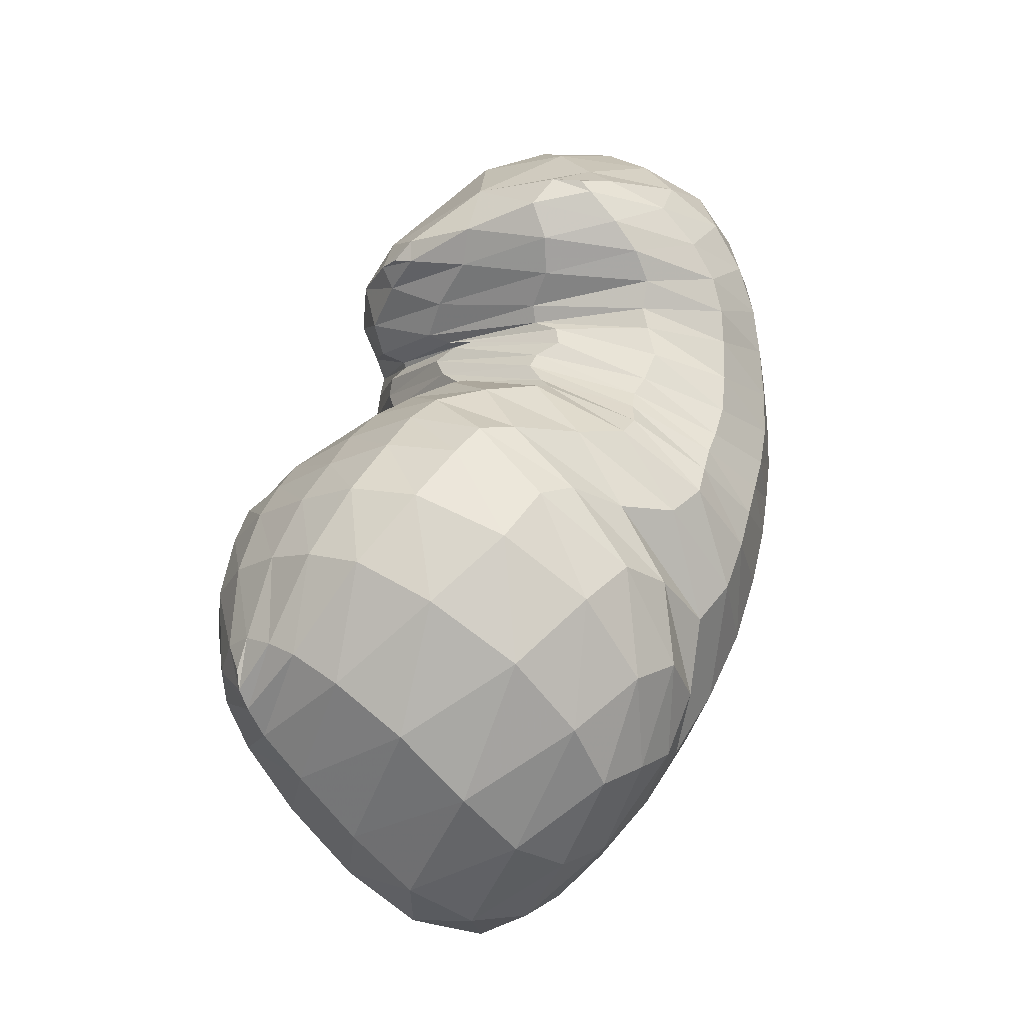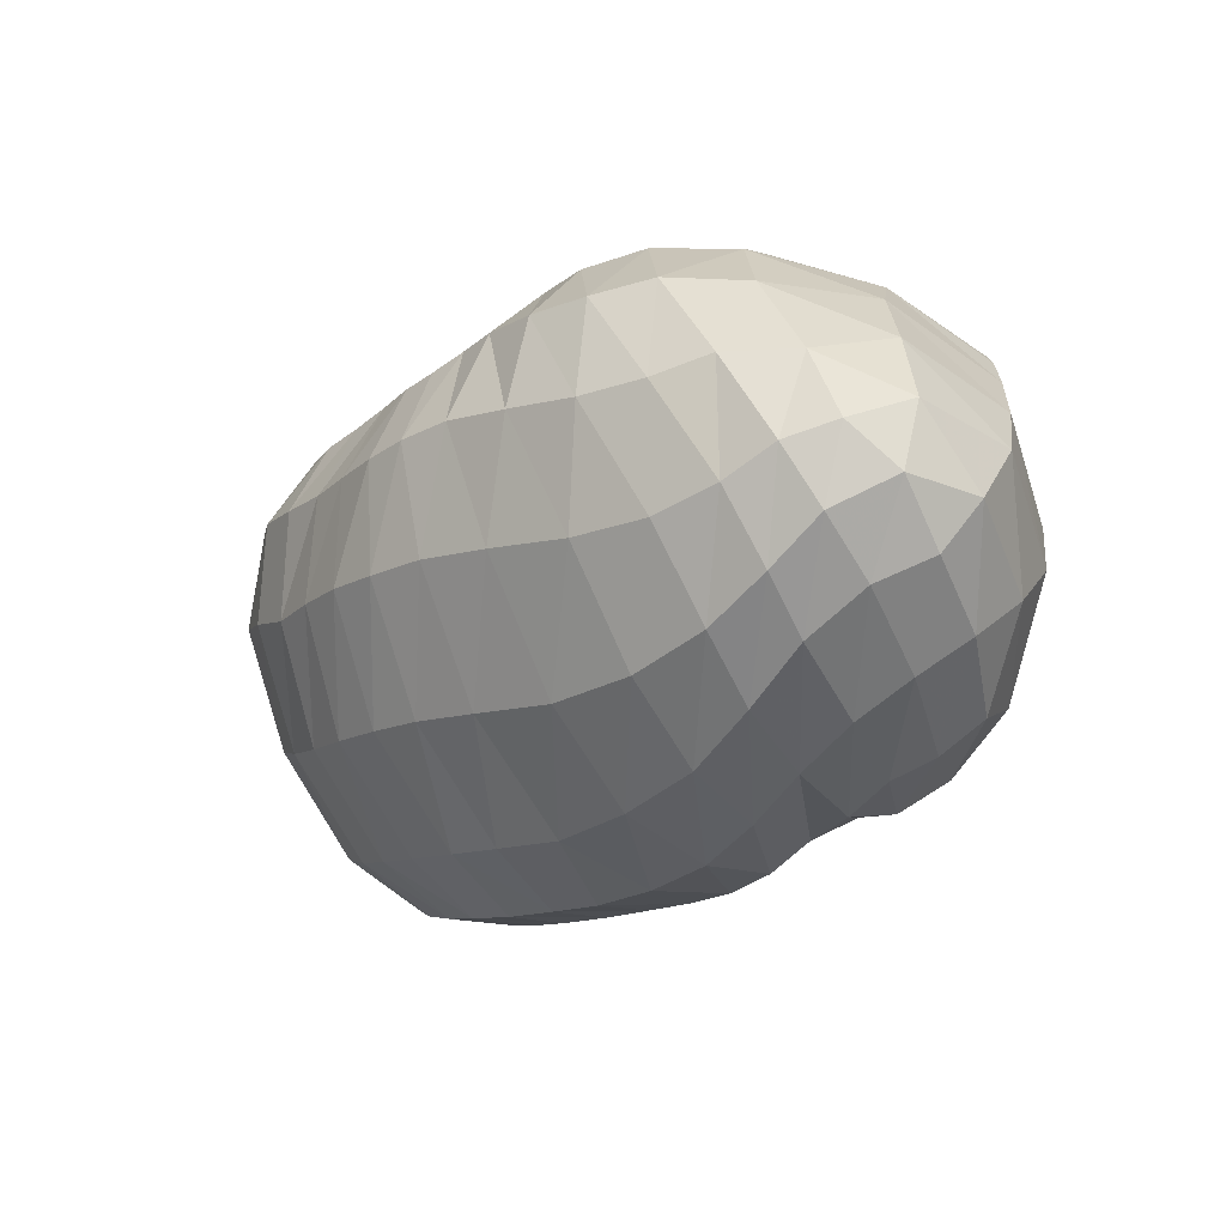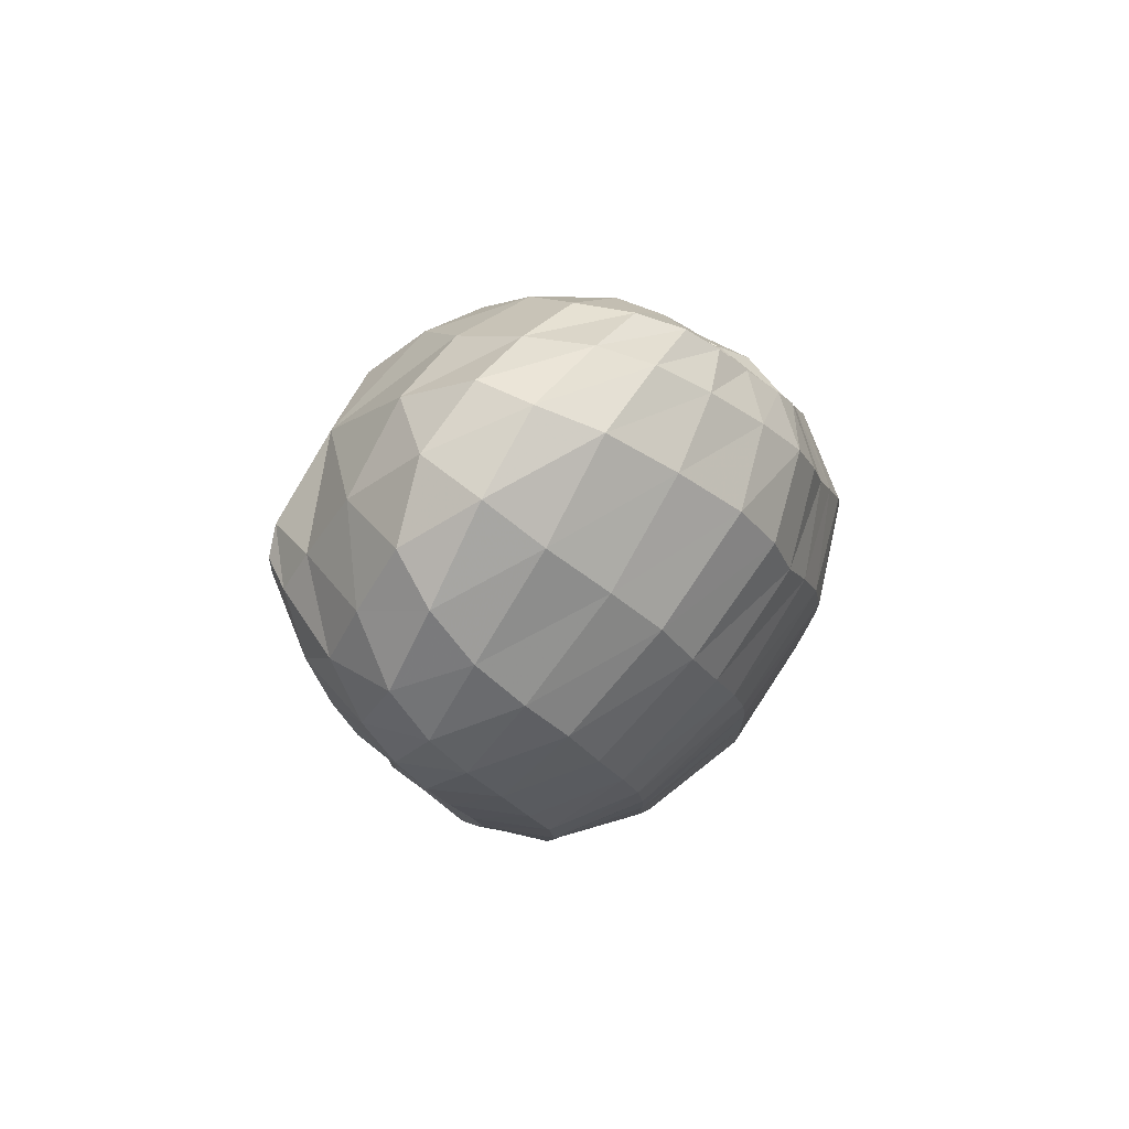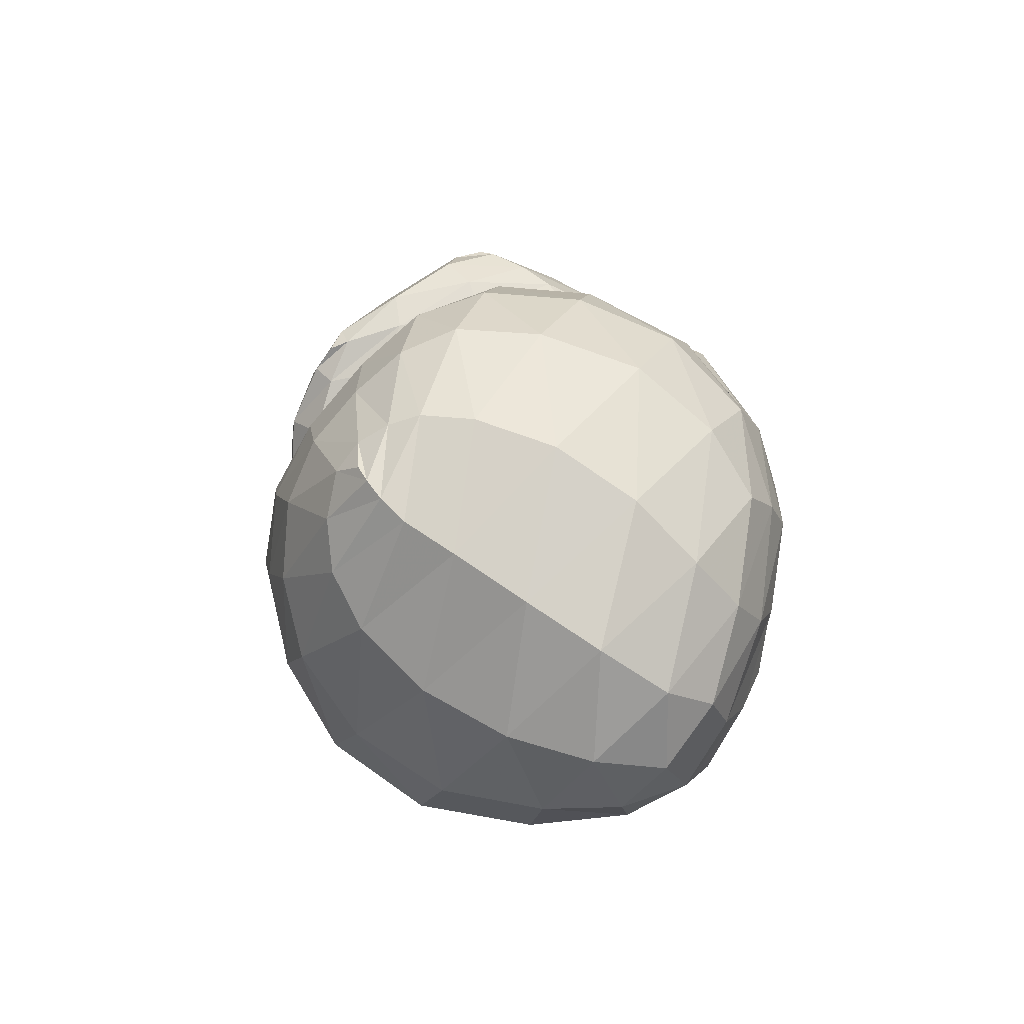
<metadata>
{"format":"obj","ext":"obj","renderer":"f3d","projection":"perspective","resolution":1024,"background":"white","views":[{"elev":59.1,"azim":-75.4,"up":"+Z"},{"elev":-27.1,"azim":-136.2,"up":"+Y"},{"elev":-2.3,"azim":93.6,"up":"+Y"},{"elev":16.0,"azim":-98.7,"up":"+Z"}]}
</metadata>
<code>
v 98.07 165.8 180.2
v 131.2 163.7 195.2
v 167.4 155.9 197.4
v 197.7 150.3 183.4
v 218.2 129.8 180.9
v 226.2 130.5 169.9
v 238.6 141.9 160.8
v 244.7 130.4 168.3
v 246.6 146.7 163.7
v 259.8 137.3 190.5
v 288.8 139.1 194.8
v 89.36 160.2 172.9
v 126.1 133.3 214.7
v 168.5 114.1 220
v 185 99.99 214.4
v 199.7 67.84 202.6
v 215.4 68.04 194
v 229.5 66.96 190.3
v 250.7 70.7 189.2
v 265.3 74.45 195.2
v 277.6 88.86 207.9
v 287.9 103.4 212.4
v 76.86 140.5 159.1
v 110.1 80.05 204.2
v 151.5 55.61 202.8
v 59.01 101 133.9
v 95.43 48.12 166.8
v 117.1 31.74 151.6
v 157.8 31.4 168.5
v 187.9 23.99 169.1
v 214.1 24.1 163.5
v 241.4 25.34 156.6
v 269 33.29 163.4
v 293.1 46.58 175.9
v 309.1 75.22 191.6
v 67.95 65.46 112.1
v 100.2 47.41 97.43
v 144.8 28.61 105.9
v 198.7 26.12 111.3
v 239.1 32.69 109.1
v 273.5 40.92 113.6
v 305.2 54.2 127.1
v 327.8 73.5 150.3
v 337 103.5 169.8
v 70.9 91.67 79.83
v 100.1 80.19 67.35
v 144.9 78.7 60.07
v 196.5 89.85 55.5
v 234.1 95.35 57.25
v 268.3 100.6 66.19
v 302.3 114.9 80.45
v 332.8 133.6 115.9
v 331.8 147.7 149.8
v 95.46 142.5 77.94
v 135.5 146.2 56.7
v 174.3 153.1 58.12
v 198.3 151.2 59.08
v 222.5 152 62.81
v 248.9 150.2 64.59
v 273 156.9 78.23
v 295.1 165.7 95.34
v 301.2 172.4 126.1
v 122.6 182.7 113.6
v 164.4 186.1 99.9
v 131.3 185.2 161.1
v 166.9 187.5 155.8
v 187 184.9 126.8
v 208.4 174.6 112.9
v 225.9 168.3 111.4
v 237.2 166.1 103.8
v 251.2 168.8 111.4
v 260.9 172.5 120.2
v 267.3 176.6 154.2
v 261.6 162.5 182.4
v 107.1 165 185.4
v 93.04 163.8 177.4
v 107 171.7 176.9
v 151.2 159.8 199.6
v 104.4 156.4 191
v 128.8 149.9 207.5
v 132.2 176.8 180
v 153.4 176.6 179.7
v 183.1 154.5 190
v 150.5 142.5 214.6
v 170 136.9 212.1
v 167.2 175.1 175.6
v 180.1 174.3 168.2
v 208.9 141 181.3
v 184.6 133.7 207.4
v 194.7 128.2 204.9
v 192.6 172.5 157.6
v 205.1 166.3 150.2
v 223 126.6 176.6
v 203 114 204.2
v 211.4 99.44 199.8
v 216 158.1 147
v 223.8 153.9 146.2
v 232 137.6 163.7
v 216.1 95.98 193.9
v 221.7 100.2 188.5
v 227.6 154.1 141.7
v 231.4 156.3 135.6
v 243 136.6 164.9
v 229 105.9 184.4
v 234.1 104.9 184
v 238.6 160.4 132.6
v 243.9 160.8 135.4
v 245.6 139.2 163.4
v 239.8 98.72 185.6
v 245.8 101 184.6
v 247.2 156.5 139.8
v 248.6 157.5 140.5
v 252.4 144.3 175.2
v 248.7 109 181.4
v 252.8 110.9 185.3
v 249.7 165.6 141.6
v 253 169.1 153.2
v 268.2 137.8 199.5
v 259.5 108.2 195.7
v 267.2 110.6 204.7
v 257.9 163 171
v 260.8 156.4 184.9
v 276.7 117.2 209.8
v 287.7 112.9 210.5
v 303.5 103.7 198.9
v 319.2 117.5 185.4
v 317.6 144.9 171.5
v 299.5 163.9 158.3
v 277.3 168.4 169.8
v 267.3 158.1 187.5
v 101.1 147.2 194.4
v 84.45 154 167.1
v 100.6 174 147.7
v 104 175 163.2
v 149.3 121.4 221.5
v 95.12 131.9 194
v 119.3 108.5 213.7
v 179.8 109.6 217.7
v 143.4 92.17 219.4
v 161.5 85.55 217.9
v 192.3 80.95 208
v 169.5 77.21 212
v 173.2 62.31 201.1
v 207.4 65.81 198.3
v 180.6 46.78 193
v 191.3 40.47 190.8
v 222.2 68.92 191.2
v 201.1 40.7 188.4
v 210.9 40.94 184.5
v 240.6 65.89 189.3
v 219.9 40.35 181.2
v 231.7 40.2 178.6
v 257.2 73.83 190.5
v 245.1 42.21 178.1
v 258 45.37 180.1
v 271.4 80.12 202.3
v 267.5 48.4 184.1
v 276.5 53.57 188.9
v 284.6 99.27 212.1
v 284.8 62.61 194.9
v 292.4 75.27 201.2
v 294.7 94.35 206.9
v 86 109.4 187.1
v 66.92 121.1 146.8
v 82.7 149.2 115.7
v 93.76 166.3 131.9
v 134.7 64.42 208
v 76.79 87.51 172.6
v 101.6 59.41 186.5
v 122.9 44.86 187.3
v 134.9 35.59 178.1
v 156.6 44.13 189.2
v 72.95 70.2 154.3
v 59.14 81.12 119.8
v 61.67 102.1 98.8
v 70.27 126.4 104.7
v 106.8 38.41 160.2
v 77.7 56.03 138.8
v 136.1 29.16 158.2
v 90.32 45.37 129.2
v 107.8 37.24 125.8
v 172.1 25.36 168.1
v 128.5 30.2 128.8
v 149.1 23.44 134.1
v 201.6 24.02 167.1
v 170.4 19.18 139.1
v 192 18.07 140.6
v 227 24.16 159.6
v 211.6 18.55 139.8
v 226.9 20 137.2
v 255.1 28.55 158.4
v 242.5 21.91 135.3
v 258.3 25.54 135.6
v 281.6 38.58 168.7
v 273.5 30.47 140.3
v 289.4 36.95 146.7
v 303.4 57.75 183.7
v 302.7 44.16 154.9
v 312.8 53.21 164
v 322.1 66.58 173.6
v 324.3 87.62 181.9
v 81.3 57.62 100.8
v 64.25 79.91 94.29
v 121.2 36.8 100.8
v 79.57 70.07 81.82
v 96.47 59.17 80.06
v 171.9 25.65 109.1
v 117.2 50.61 80.67
v 142.9 46.56 80.97
v 221.5 29.68 109.8
v 171.4 47.89 80.94
v 199.4 53.51 79.33
v 256.6 36.3 109.8
v 221.7 57.97 78.53
v 240 61.02 79.2
v 289.9 46.84 119.6
v 258.3 64.63 81.98
v 275.8 69.08 87.12
v 317.3 62.61 137.9
v 293 74.98 93.66
v 308.4 82.86 101.8
v 336.4 87.55 161.2
v 322.1 92.32 114.9
v 335.2 103.6 131.2
v 342.9 115.7 147.1
v 336.6 128 163.7
v 84.25 87.11 71.08
v 79.12 114.1 77.1
v 120.1 76.56 63.63
v 97.3 114.9 63.75
v 114.4 111.8 56.97
v 172.4 84.95 57.42
v 134.9 112.8 52.15
v 158.7 118.4 50.04
v 216.5 92.3 55.41
v 180.5 123.5 48.97
v 197.6 124.3 48.11
v 251.3 98.21 61.29
v 212 124.6 49.16
v 227.5 126.3 52.63
v 285.4 107.1 70.92
v 242 127.6 55.94
v 258.1 130 58.61
v 318.9 124.1 97.16
v 274.5 134 63.52
v 289.4 140 74.08
v 337.3 140.5 134.2
v 305.2 146.9 88.5
v 316.7 153.1 103.1
v 320.8 157.9 118.9
v 316.9 161.2 138.7
v 116.8 146.8 63.84
v 110.8 167.1 91.66
v 155.5 148.7 55.01
v 134.2 172.2 78.99
v 153.6 171.4 72.62
v 186.9 153.6 60.2
v 171.1 173.9 76.24
v 182.8 176 85.63
v 209.8 151.1 59.73
v 192.1 173.9 87.96
v 201.4 170.5 82.85
v 235.8 150.9 63.87
v 211.7 169 81.92
v 223.1 167.5 83.65
v 260.2 152.2 69.02
v 233.3 164.4 81.66
v 241.1 162.8 80.46
v 285.2 161.4 86.1
v 249.8 164.1 84.06
v 259.1 166.9 89.68
v 301.8 169.4 109
v 268.7 169.7 94.76
v 276.3 172.6 101.7
v 282.8 176.6 115.1
v 283.9 177 139.2
v 146.1 186.3 103.1
v 128.8 187.5 137.5
v 152.2 191 131.8
v 169.1 191.5 130.5
v 178.4 187.9 109.8
v 153.9 188 157.4
v 177.2 188.2 143.9
v 197.7 179.9 119.7
v 218.1 170.5 112.4
v 231.9 166.2 106.5
v 244 168.4 106.4
v 256.4 168.6 115
v 264.7 178 132.9
v 263.3 167.9 174.6
g foo
f 75 1 76
f 76 12 79
f 79 2 75
f 75 76 79
f 12 131 79
f 13 80 131
f 2 79 80
f 80 79 131
f 78 2 80
f 80 13 84
f 84 3 78
f 78 80 84
f 13 135 84
f 14 85 135
f 3 84 85
f 85 84 135
f 83 3 85
f 85 14 89
f 89 4 83
f 83 85 89
f 14 138 89
f 15 90 138
f 4 89 90
f 90 89 138
f 88 4 90
f 90 15 94
f 94 5 88
f 88 90 94
f 15 141 94
f 16 95 141
f 5 94 95
f 95 94 141
f 93 5 95
f 95 16 99
f 99 6 93
f 93 95 99
f 16 144 99
f 17 100 144
f 6 99 100
f 100 99 144
f 98 6 100
f 100 17 104
f 104 7 98
f 98 100 104
f 17 147 104
f 18 105 147
f 7 104 105
f 105 104 147
f 103 7 105
f 105 18 109
f 109 8 103
f 103 105 109
f 18 150 109
f 19 110 150
f 8 109 110
f 110 109 150
f 108 8 110
f 110 19 114
f 114 9 108
f 108 110 114
f 19 153 114
f 20 115 153
f 9 114 115
f 115 114 153
f 113 9 115
f 115 20 119
f 119 10 113
f 113 115 119
f 20 156 119
f 21 120 156
f 10 119 120
f 120 119 156
f 118 10 120
f 120 21 123
f 123 11 118
f 118 120 123
f 21 159 123
f 22 124 159
f 11 123 124
f 124 123 159
f 131 12 132
f 132 23 136
f 136 13 131
f 131 132 136
f 23 163 136
f 24 137 163
f 13 136 137
f 137 136 163
f 135 13 137
f 137 24 139
f 139 14 135
f 135 137 139
f 24 167 139
f 25 140 167
f 14 139 140
f 140 139 167
f 138 14 140
f 140 25 142
f 142 15 138
f 138 140 142
f 15 142 143
f 25 172 142
f 29 143 172
f 143 142 172
f 25 171 172
f 28 179 171
f 29 172 179
f 172 171 179
f 141 15 143
f 143 29 145
f 145 16 141
f 141 143 145
f 29 182 145
f 30 146 182
f 16 145 146
f 146 145 182
f 144 16 146
f 146 30 148
f 148 17 144
f 144 146 148
f 30 185 148
f 31 149 185
f 17 148 149
f 149 148 185
f 147 17 149
f 149 31 151
f 151 18 147
f 147 149 151
f 31 188 151
f 32 152 188
f 18 151 152
f 152 151 188
f 150 18 152
f 152 32 154
f 154 19 150
f 150 152 154
f 32 191 154
f 33 155 191
f 19 154 155
f 155 154 191
f 153 19 155
f 155 33 157
f 157 20 153
f 153 155 157
f 33 194 157
f 34 158 194
f 20 157 158
f 158 157 194
f 156 20 158
f 158 34 160
f 160 21 156
f 156 158 160
f 34 197 160
f 35 161 197
f 21 160 161
f 161 160 197
f 159 21 161
f 161 35 162
f 162 22 159
f 159 161 162
f 35 125 162
f 11 124 125
f 22 162 124
f 125 124 162
f 163 23 164
f 164 26 168
f 168 24 163
f 163 164 168
f 26 173 168
f 27 169 173
f 24 168 169
f 169 168 173
f 167 24 169
f 169 27 170
f 170 25 167
f 167 169 170
f 27 177 170
f 28 171 177
f 25 170 171
f 171 170 177
f 173 26 174
f 174 36 178
f 178 27 173
f 173 174 178
f 177 27 178
f 178 36 180
f 180 28 177
f 177 178 180
f 36 202 180
f 37 181 202
f 28 180 181
f 181 180 202
f 179 28 181
f 181 37 183
f 183 29 179
f 179 181 183
f 37 204 183
f 38 184 204
f 29 183 184
f 184 183 204
f 182 29 184
f 184 38 186
f 186 30 182
f 182 184 186
f 38 207 186
f 39 187 207
f 30 186 187
f 187 186 207
f 185 30 187
f 187 39 189
f 189 31 185
f 185 187 189
f 39 210 189
f 40 190 210
f 31 189 190
f 190 189 210
f 188 31 190
f 190 40 192
f 192 32 188
f 188 190 192
f 40 213 192
f 41 193 213
f 32 192 193
f 193 192 213
f 191 32 193
f 193 41 195
f 195 33 191
f 191 193 195
f 41 216 195
f 42 196 216
f 33 195 196
f 196 195 216
f 194 33 196
f 196 42 198
f 198 34 194
f 194 196 198
f 42 219 198
f 43 199 219
f 34 198 199
f 199 198 219
f 197 34 199
f 199 43 200
f 200 35 197
f 197 199 200
f 43 222 200
f 44 201 222
f 35 200 201
f 201 200 222
f 35 201 125
f 44 126 201
f 11 125 126
f 126 125 201
f 174 26 175
f 175 45 203
f 203 36 174
f 174 175 203
f 202 36 203
f 203 45 205
f 205 37 202
f 202 203 205
f 45 227 205
f 46 206 227
f 37 205 206
f 206 205 227
f 204 37 206
f 206 46 208
f 208 38 204
f 204 206 208
f 46 229 208
f 47 209 229
f 38 208 209
f 209 208 229
f 207 38 209
f 209 47 211
f 211 39 207
f 207 209 211
f 47 232 211
f 48 212 232
f 39 211 212
f 212 211 232
f 210 39 212
f 212 48 214
f 214 40 210
f 210 212 214
f 48 235 214
f 49 215 235
f 40 214 215
f 215 214 235
f 213 40 215
f 215 49 217
f 217 41 213
f 213 215 217
f 49 238 217
f 50 218 238
f 41 217 218
f 218 217 238
f 216 41 218
f 218 50 220
f 220 42 216
f 216 218 220
f 50 241 220
f 51 221 241
f 42 220 221
f 221 220 241
f 219 42 221
f 221 51 223
f 223 43 219
f 219 221 223
f 51 244 223
f 52 224 244
f 43 223 224
f 224 223 244
f 222 43 224
f 224 52 225
f 225 44 222
f 222 224 225
f 52 247 225
f 53 226 247
f 44 225 226
f 226 225 247
f 44 226 126
f 53 127 226
f 11 126 127
f 127 126 226
f 175 26 176
f 176 54 228
f 228 45 175
f 175 176 228
f 227 45 228
f 228 54 230
f 230 46 227
f 227 228 230
f 54 252 230
f 55 231 252
f 46 230 231
f 231 230 252
f 229 46 231
f 231 55 233
f 233 47 229
f 229 231 233
f 55 254 233
f 56 234 254
f 47 233 234
f 234 233 254
f 232 47 234
f 234 56 236
f 236 48 232
f 232 234 236
f 56 257 236
f 57 237 257
f 48 236 237
f 237 236 257
f 235 48 237
f 237 57 239
f 239 49 235
f 235 237 239
f 57 260 239
f 58 240 260
f 49 239 240
f 240 239 260
f 238 49 240
f 240 58 242
f 242 50 238
f 238 240 242
f 58 263 242
f 59 243 263
f 50 242 243
f 243 242 263
f 241 50 243
f 243 59 245
f 245 51 241
f 241 243 245
f 59 266 245
f 60 246 266
f 51 245 246
f 246 245 266
f 244 51 246
f 246 60 248
f 248 52 244
f 244 246 248
f 60 269 248
f 61 249 269
f 52 248 249
f 249 248 269
f 247 52 249
f 249 61 250
f 250 53 247
f 247 249 250
f 61 272 250
f 62 251 272
f 53 250 251
f 251 250 272
f 53 251 127
f 62 128 251
f 11 127 128
f 128 127 251
f 176 26 164
f 164 23 165
f 165 54 176
f 164 165 176
f 165 23 166
f 166 63 253
f 253 54 165
f 165 166 253
f 252 54 253
f 253 63 255
f 255 55 252
f 252 253 255
f 63 277 255
f 64 256 277
f 55 255 256
f 256 255 277
f 254 55 256
f 256 64 258
f 258 56 254
f 254 256 258
f 56 258 259
f 64 281 258
f 67 259 281
f 259 258 281
f 64 280 281
f 66 283 280
f 67 281 283
f 281 280 283
f 257 56 259
f 259 67 261
f 261 57 257
f 257 259 261
f 67 284 261
f 68 262 284
f 57 261 262
f 262 261 284
f 260 57 262
f 262 68 264
f 264 58 260
f 260 262 264
f 68 285 264
f 69 265 285
f 58 264 265
f 265 264 285
f 263 58 265
f 265 69 267
f 267 59 263
f 263 265 267
f 69 286 267
f 70 268 286
f 59 267 268
f 268 267 286
f 266 59 268
f 268 70 270
f 270 60 266
f 266 268 270
f 70 287 270
f 71 271 287
f 60 270 271
f 271 270 287
f 269 60 271
f 271 71 273
f 273 61 269
f 269 271 273
f 71 288 273
f 72 274 288
f 61 273 274
f 274 273 288
f 272 61 274
f 274 72 275
f 275 62 272
f 272 274 275
f 72 289 275
f 73 276 289
f 62 275 276
f 276 275 289
f 62 276 128
f 73 129 276
f 11 128 129
f 129 128 276
f 73 290 129
f 74 130 290
f 11 129 130
f 130 129 290
f 166 23 132
f 132 12 133
f 133 63 166
f 132 133 166
f 133 12 134
f 134 65 278
f 278 63 133
f 133 134 278
f 277 63 278
f 278 65 279
f 279 64 277
f 277 278 279
f 65 282 279
f 66 280 282
f 64 279 280
f 280 279 282
f 134 12 76
f 76 1 77
f 77 65 134
f 76 77 134
f 1 75 77
f 2 81 75
f 65 77 81
f 77 75 81
f 282 65 81
f 81 2 82
f 82 66 282
f 81 82 282
f 2 78 82
f 3 86 78
f 66 82 86
f 82 78 86
f 283 66 86
f 86 3 87
f 87 67 283
f 86 87 283
f 3 83 87
f 4 91 83
f 67 87 91
f 87 83 91
f 284 67 91
f 91 4 92
f 92 68 284
f 91 92 284
f 4 88 92
f 5 96 88
f 68 92 96
f 92 88 96
f 285 68 96
f 96 5 97
f 97 69 285
f 96 97 285
f 5 93 97
f 6 101 93
f 69 97 101
f 97 93 101
f 286 69 101
f 101 6 102
f 102 70 286
f 101 102 286
f 6 98 102
f 7 106 98
f 70 102 106
f 102 98 106
f 287 70 106
f 106 7 107
f 107 71 287
f 106 107 287
f 7 103 107
f 8 111 103
f 71 107 111
f 107 103 111
f 288 71 111
f 111 8 112
f 112 72 288
f 111 112 288
f 8 108 112
f 9 116 108
f 72 112 116
f 112 108 116
f 289 72 116
f 116 9 117
f 117 73 289
f 116 117 289
f 9 113 117
f 10 121 113
f 73 117 121
f 117 113 121
f 290 73 121
f 121 10 122
f 122 74 290
f 121 122 290
f 10 118 122
f 11 130 118
f 74 122 130
f 122 118 130
g

</code>
